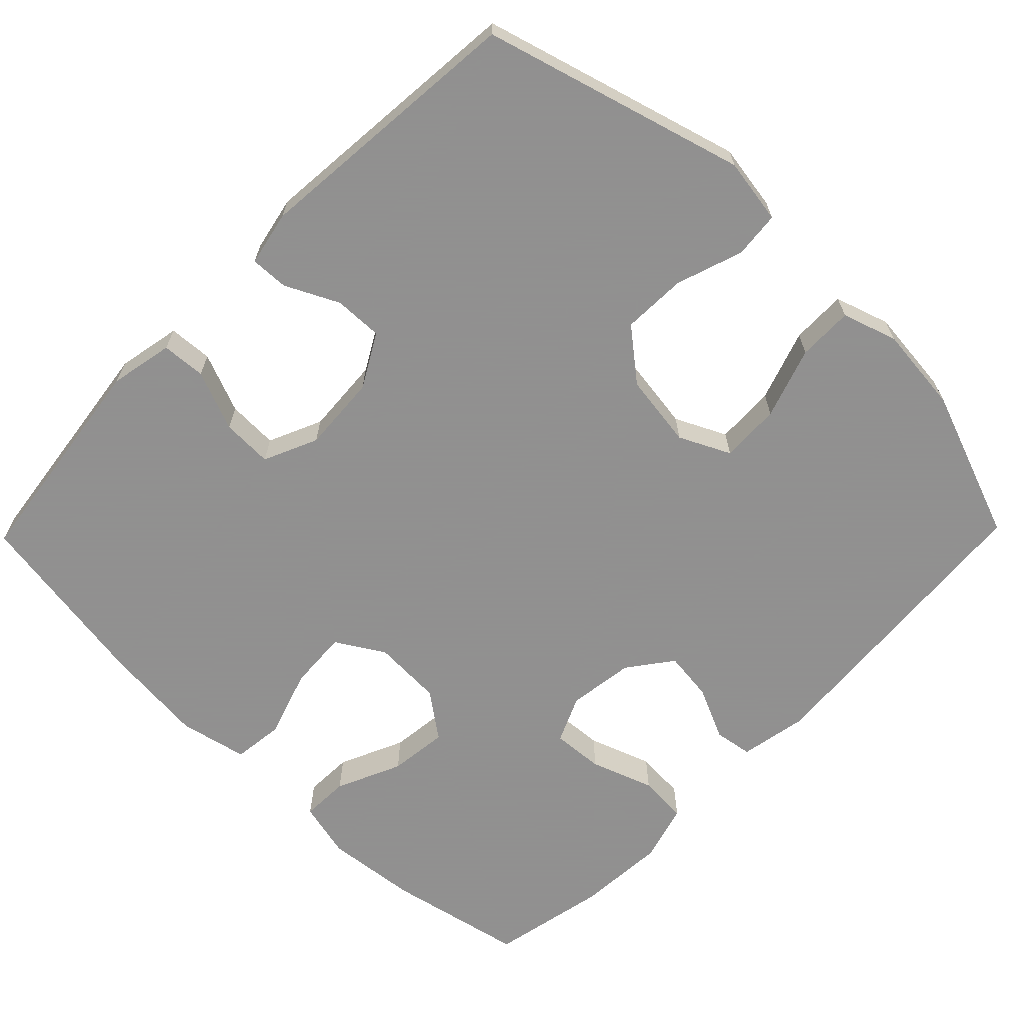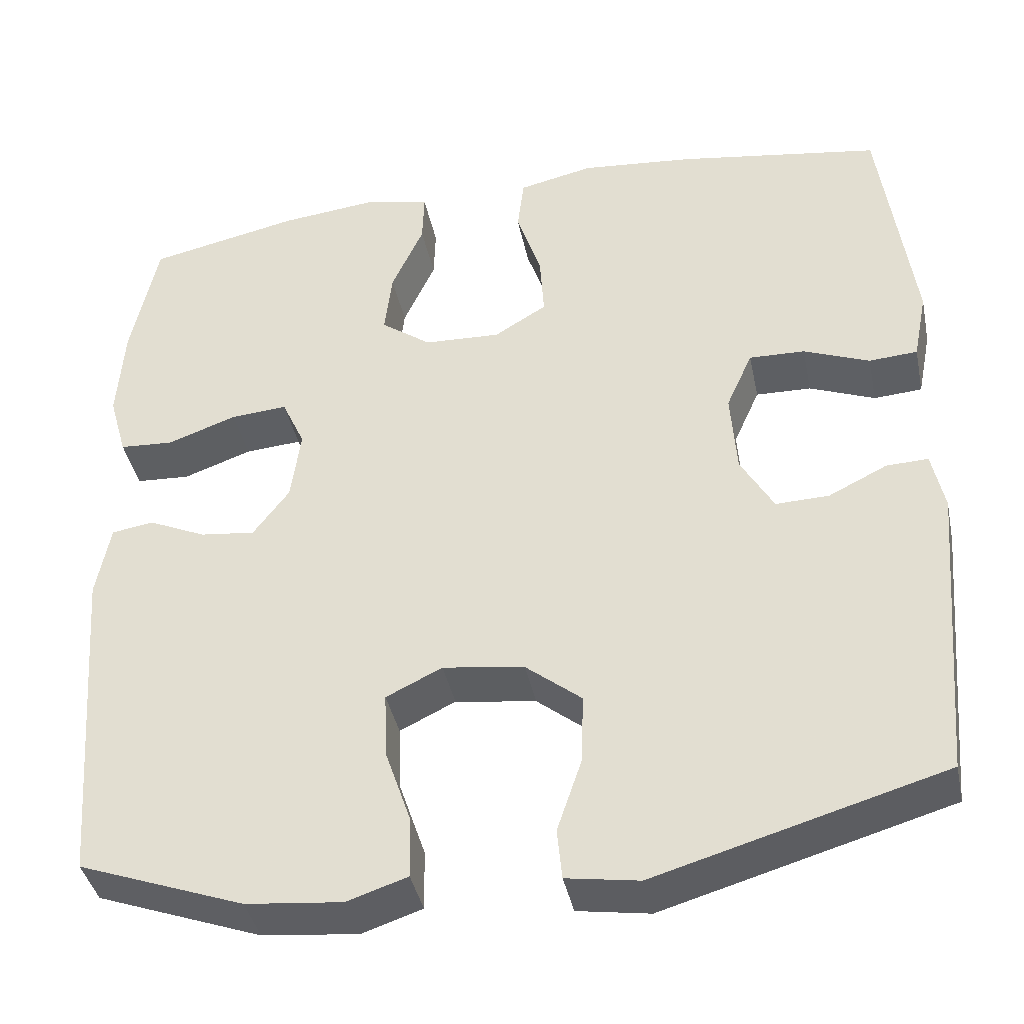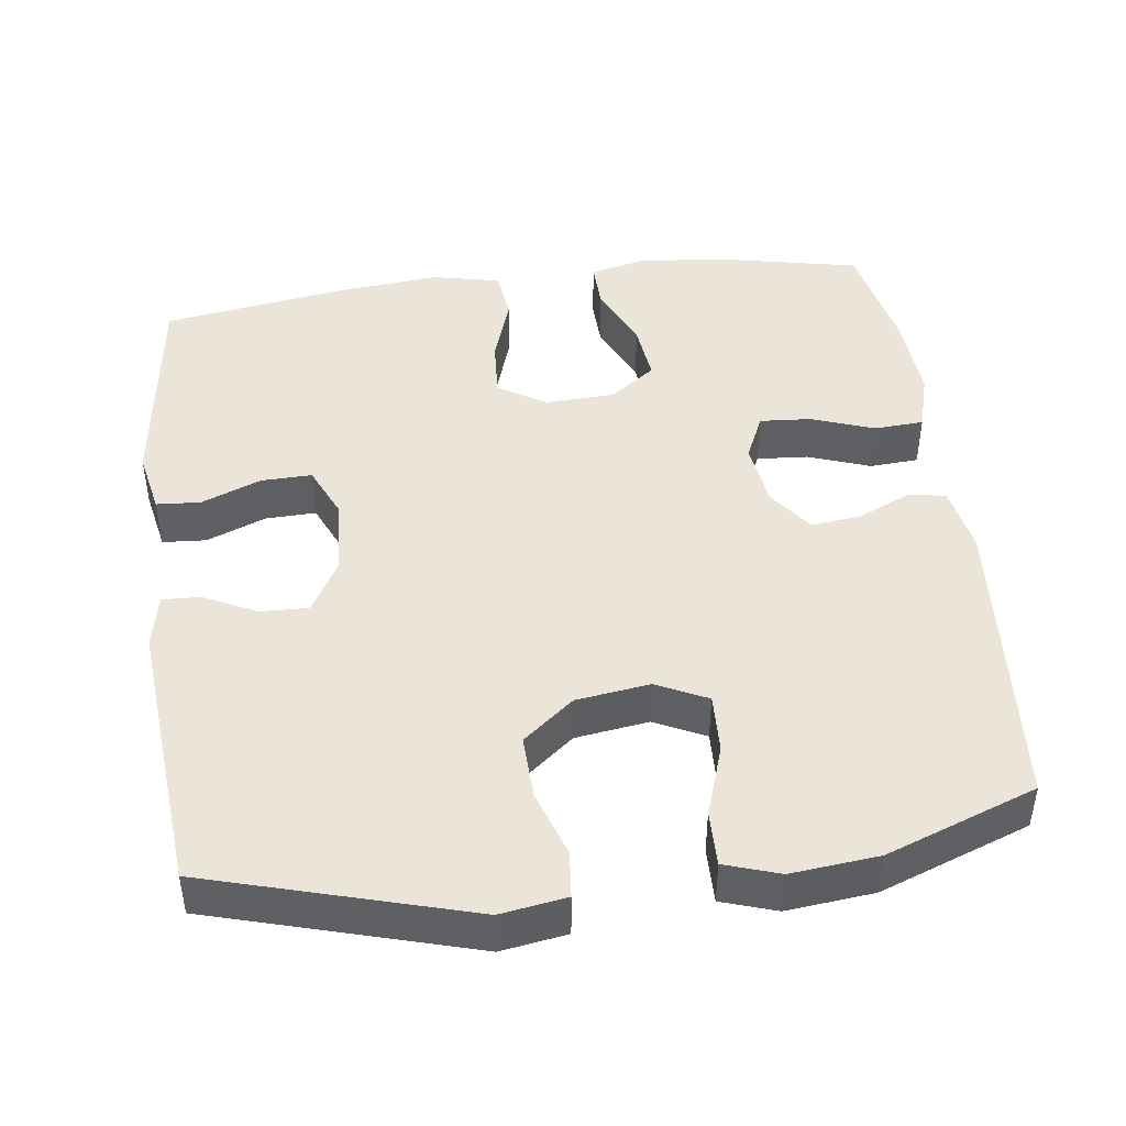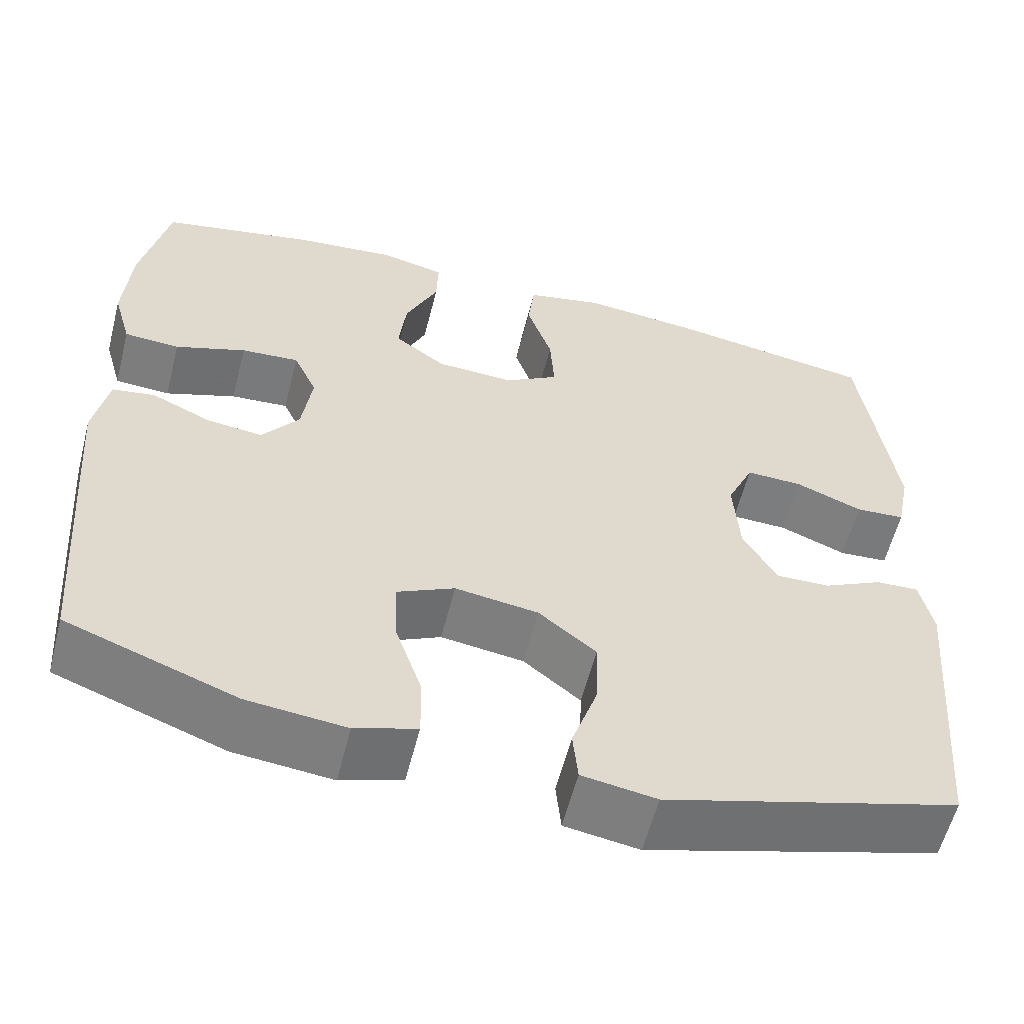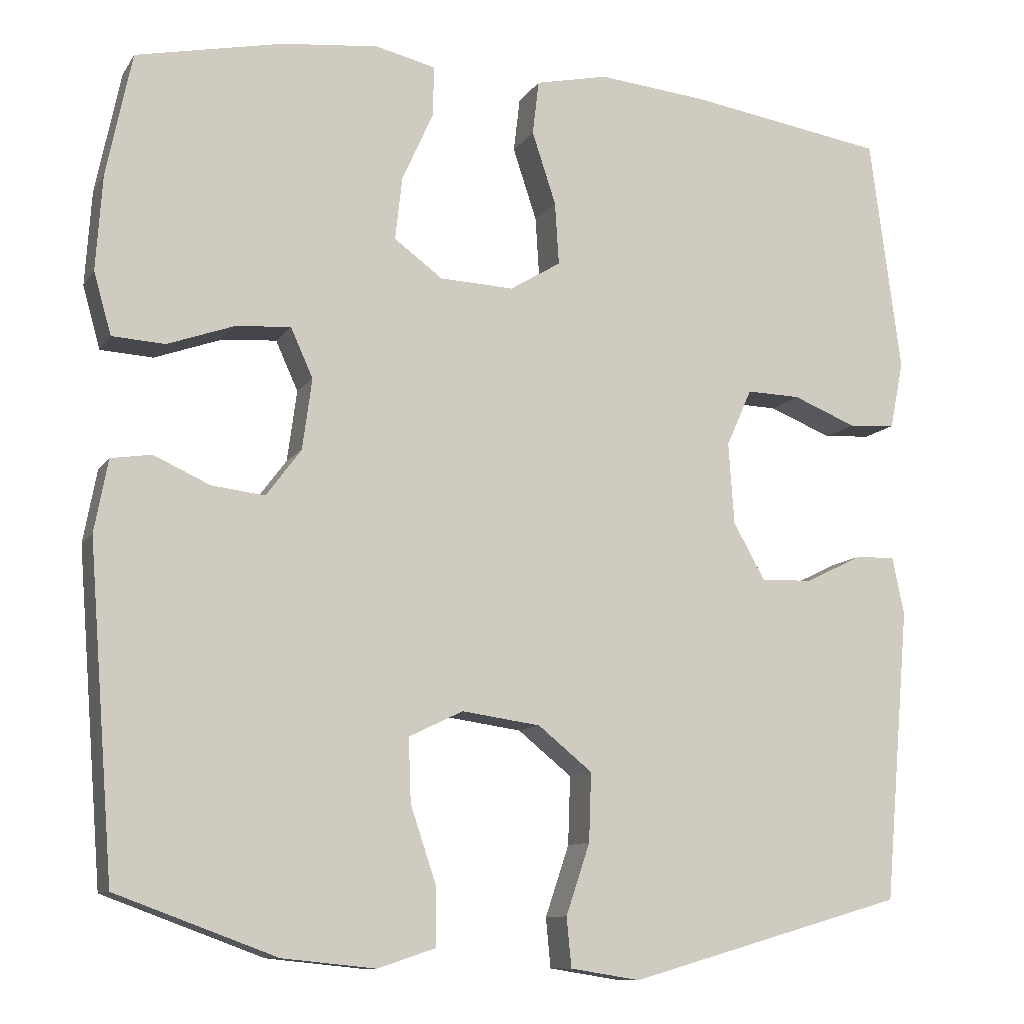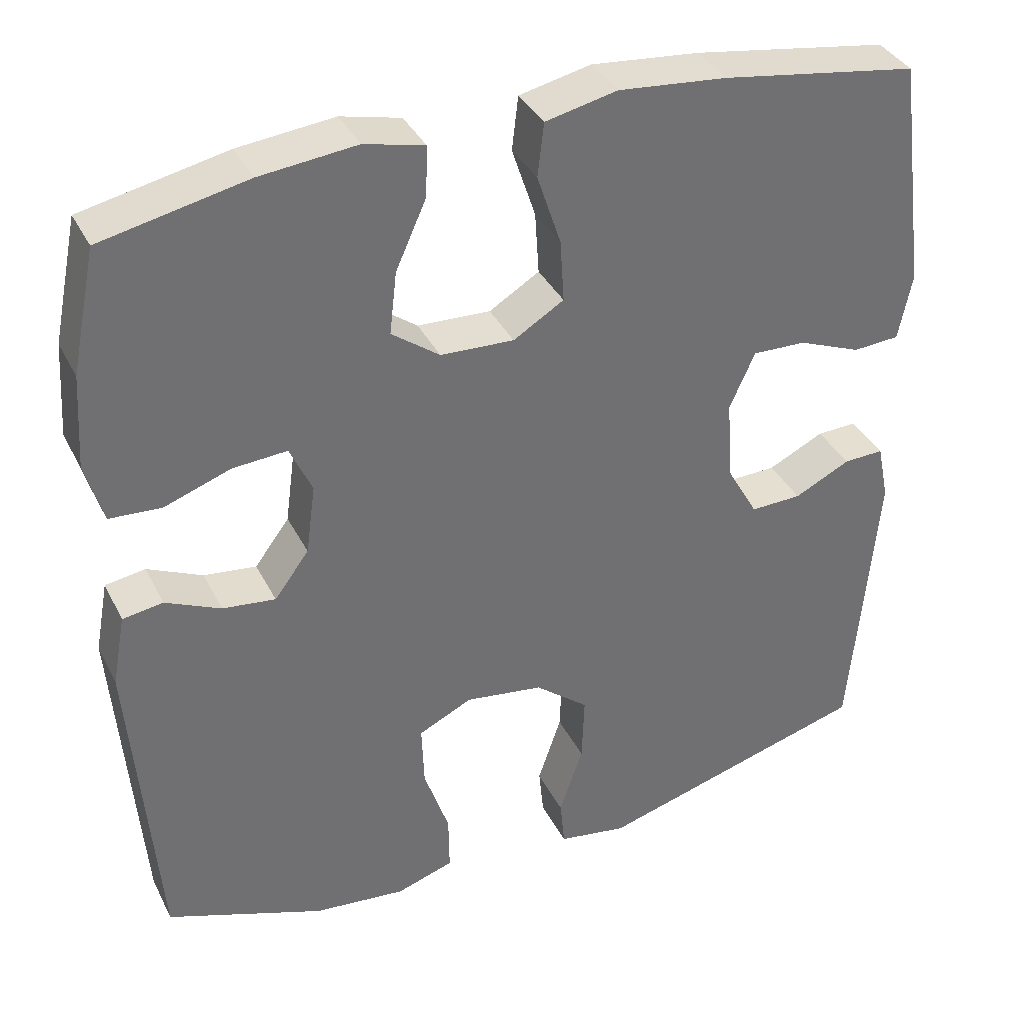
<metadata>
{"format":"obj","ext":"obj","renderer":"f3d","projection":"perspective","resolution":1024,"background":"white","views":[{"elev":-65.8,"azim":135.7,"up":"+Y"},{"elev":-40.2,"azim":11.7,"up":"+Z"},{"elev":45.0,"azim":172.6,"up":"+Y"},{"elev":-58.7,"azim":-14.3,"up":"+Z"},{"elev":-10.5,"azim":-20.2,"up":"+Z"},{"elev":36.7,"azim":-24.2,"up":"+Z"}]}
</metadata>
<code>
v 0.5 0.07 -0.5
v 0.151 0.07 -0.6
v 0.063 0.07 -0.586
v 0.057 0.07 -0.524
v 0.087 0.07 -0.435
v 0.09 0.07 -0.349
v 0.022 0.07 -0.294
v -0.077 0.07 -0.28
v -0.145 0.07 -0.313
v -0.142 0.07 -0.393
v -0.11 0.07 -0.488
v -0.109 0.07 -0.562
v -0.182 0.07 -0.586
v -0.299 0.07 -0.574
v -0.5 0.07 -0.5
v -0.532 0.07 -0.09
v -0.515 0.07 0.001
v -0.464 0.07 0.009
v -0.394 0.07 -0.023
v -0.327 0.07 -0.031
v -0.283 0.07 0.028
v -0.271 0.07 0.117
v -0.299 0.07 0.179
v -0.368 0.07 0.174
v -0.452 0.07 0.144
v -0.518 0.07 0.148
v -0.54 0.07 0.226
v -0.532 0.07 0.345
v -0.5 0.07 0.5
v -0.316 0.07 0.539
v -0.194 0.07 0.552
v -0.118 0.07 0.534
v -0.12 0.07 0.47
v -0.159 0.07 0.383
v -0.168 0.07 0.304
v -0.107 0.07 0.259
v -0.014 0.07 0.255
v 0.05 0.07 0.294
v 0.045 0.07 0.373
v 0.015 0.07 0.464
v 0.023 0.07 0.532
v 0.114 0.07 0.552
v 0.251 0.07 0.539
v 0.5 0.07 0.5
v 0.539 0.07 0.204
v 0.522 0.07 0.119
v 0.463 0.07 0.115
v 0.383 0.07 0.147
v 0.315 0.07 0.149
v 0.283 0.07 0.077
v 0.29 0.07 -0.026
v 0.33 0.07 -0.097
v 0.395 0.07 -0.095
v 0.466 0.07 -0.06
v 0.517 0.07 -0.058
v 0.532 0.07 -0.131
v 0.5 0 -0.5
v 0.151 0 -0.6
v 0.063 0 -0.586
v 0.057 0 -0.524
v 0.087 0 -0.435
v 0.09 0 -0.349
v 0.022 0 -0.294
v -0.077 0 -0.28
v -0.145 0 -0.313
v -0.142 0 -0.393
v -0.11 0 -0.488
v -0.109 0 -0.562
v -0.182 0 -0.586
v -0.299 0 -0.574
v -0.5 0 -0.5
v -0.532 0 -0.09
v -0.515 0 0.001
v -0.464 0 0.009
v -0.394 0 -0.023
v -0.327 0 -0.031
v -0.283 0 0.028
v -0.271 0 0.117
v -0.299 0 0.179
v -0.368 0 0.174
v -0.452 0 0.144
v -0.518 0 0.148
v -0.54 0 0.226
v -0.532 0 0.345
v -0.5 0 0.5
v -0.316 0 0.539
v -0.194 0 0.552
v -0.118 0 0.534
v -0.12 0 0.47
v -0.159 0 0.383
v -0.168 0 0.304
v -0.107 0 0.259
v -0.014 0 0.255
v 0.05 0 0.294
v 0.045 0 0.373
v 0.015 0 0.464
v 0.023 0 0.532
v 0.114 0 0.552
v 0.251 0 0.539
v 0.5 0 0.5
v 0.539 0 0.204
v 0.522 0 0.119
v 0.463 0 0.115
v 0.383 0 0.147
v 0.315 0 0.149
v 0.283 0 0.077
v 0.29 0 -0.026
v 0.33 0 -0.097
v 0.395 0 -0.095
v 0.466 0 -0.06
v 0.517 0 -0.058
v 0.532 0 -0.131
f 53 54 55 56
f 52 53 56 1
f 51 52 1 2
f 50 51 2 3
f 45 46 47 48
f 45 48 49
f 44 45 49
f 43 44 49
f 42 43 49 50
f 39 40 41 42
f 38 39 42 50
f 31 32 33 34
f 31 34 35
f 30 31 35
f 29 30 35
f 28 29 35 36
f 24 25 26 27
f 23 24 27 28
f 16 17 18 19
f 16 19 20
f 15 16 20
f 14 15 20 21
f 10 11 12 13
f 9 10 13 14
f 50 3 4 5
f 50 5 6
f 37 38 50 6
f 36 37 6 7
f 23 28 36
f 22 23 36 7
f 9 14 21 22
f 8 9 22
f 7 8 22
f 112 111 110 109
f 57 112 109 108
f 58 57 108 107
f 59 58 107 106
f 104 103 102 101
f 105 104 101
f 105 101 100
f 105 100 99
f 106 105 99 98
f 98 97 96 95
f 106 98 95 94
f 90 89 88 87
f 91 90 87
f 91 87 86
f 91 86 85
f 92 91 85 84
f 83 82 81 80
f 84 83 80 79
f 75 74 73 72
f 76 75 72
f 76 72 71
f 77 76 71 70
f 69 68 67 66
f 70 69 66 65
f 61 60 59 106
f 62 61 106
f 62 106 94 93
f 63 62 93 92
f 92 84 79
f 63 92 79 78
f 78 77 70 65
f 78 65 64
f 78 64 63
f 1 57 58 2
f 2 58 59 3
f 3 59 60 4
f 4 60 61 5
f 5 61 62 6
f 6 62 63 7
f 7 63 64 8
f 8 64 65 9
f 9 65 66 10
f 10 66 67 11
f 11 67 68 12
f 12 68 69 13
f 13 69 70 14
f 14 70 71 15
f 15 71 72 16
f 16 72 73 17
f 17 73 74 18
f 18 74 75 19
f 19 75 76 20
f 20 76 77 21
f 21 77 78 22
f 22 78 79 23
f 23 79 80 24
f 24 80 81 25
f 25 81 82 26
f 26 82 83 27
f 27 83 84 28
f 28 84 85 29
f 29 85 86 30
f 30 86 87 31
f 31 87 88 32
f 32 88 89 33
f 33 89 90 34
f 34 90 91 35
f 35 91 92 36
f 36 92 93 37
f 37 93 94 38
f 38 94 95 39
f 39 95 96 40
f 40 96 97 41
f 41 97 98 42
f 42 98 99 43
f 43 99 100 44
f 44 100 101 45
f 45 101 102 46
f 46 102 103 47
f 47 103 104 48
f 48 104 105 49
f 49 105 106 50
f 50 106 107 51
f 51 107 108 52
f 52 108 109 53
f 53 109 110 54
f 54 110 111 55
f 55 111 112 56
f 56 112 57 1

</code>
